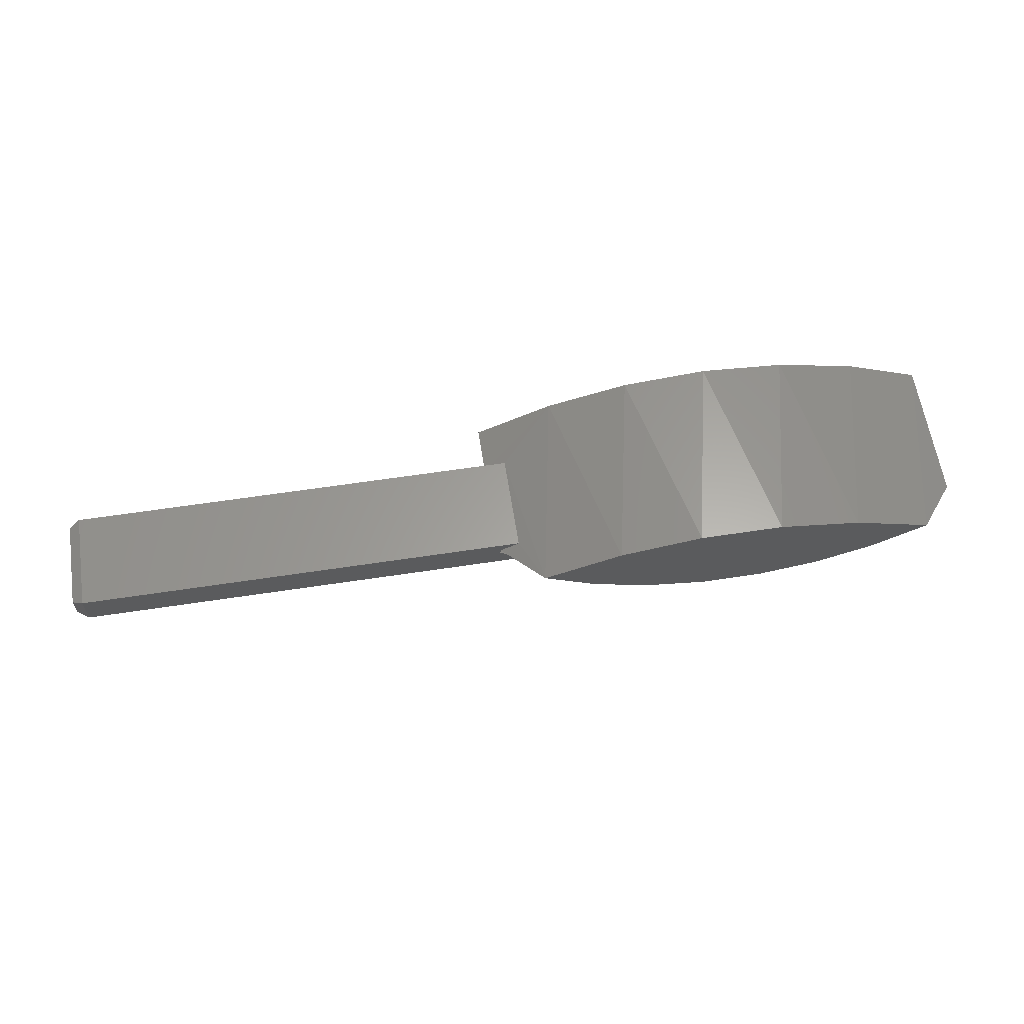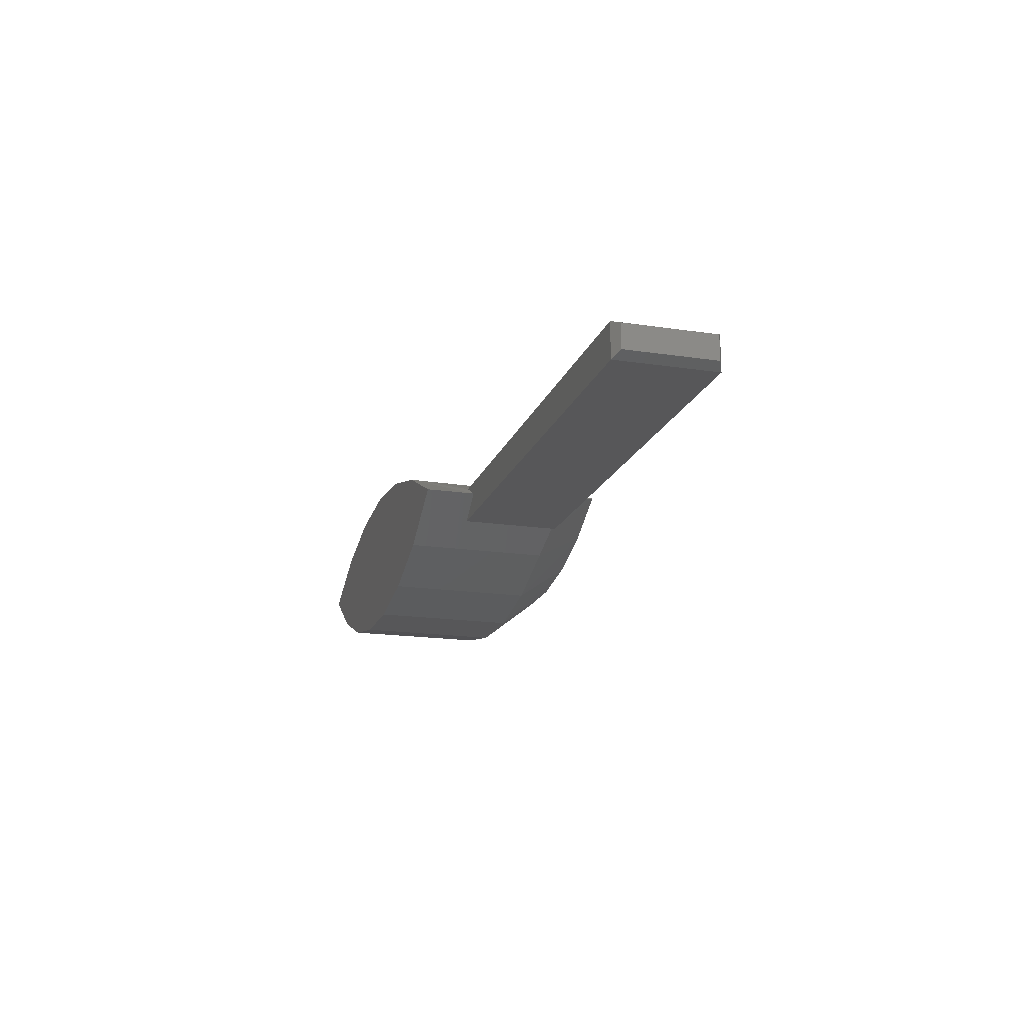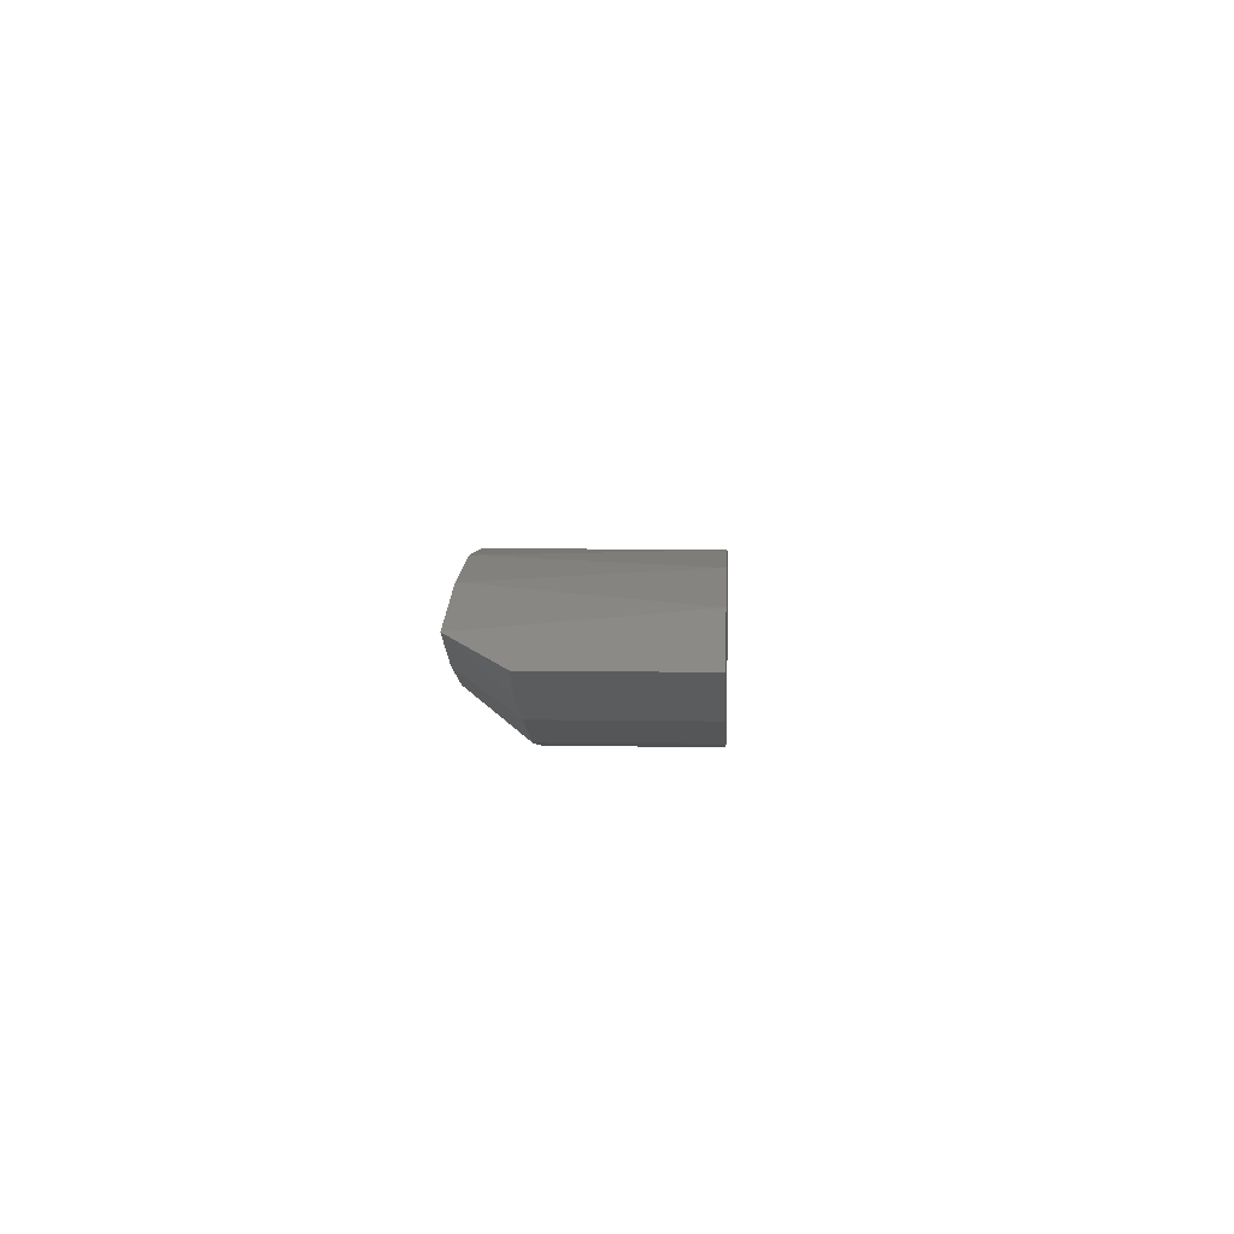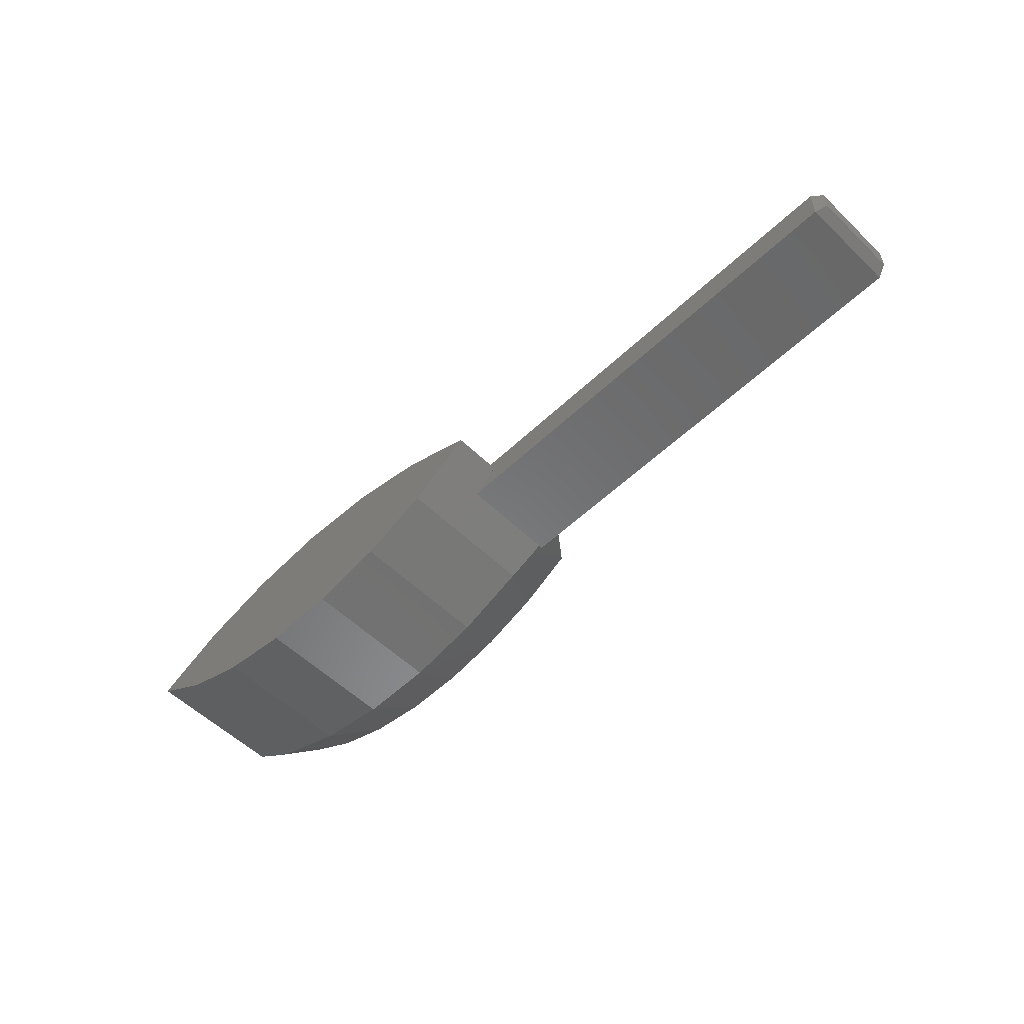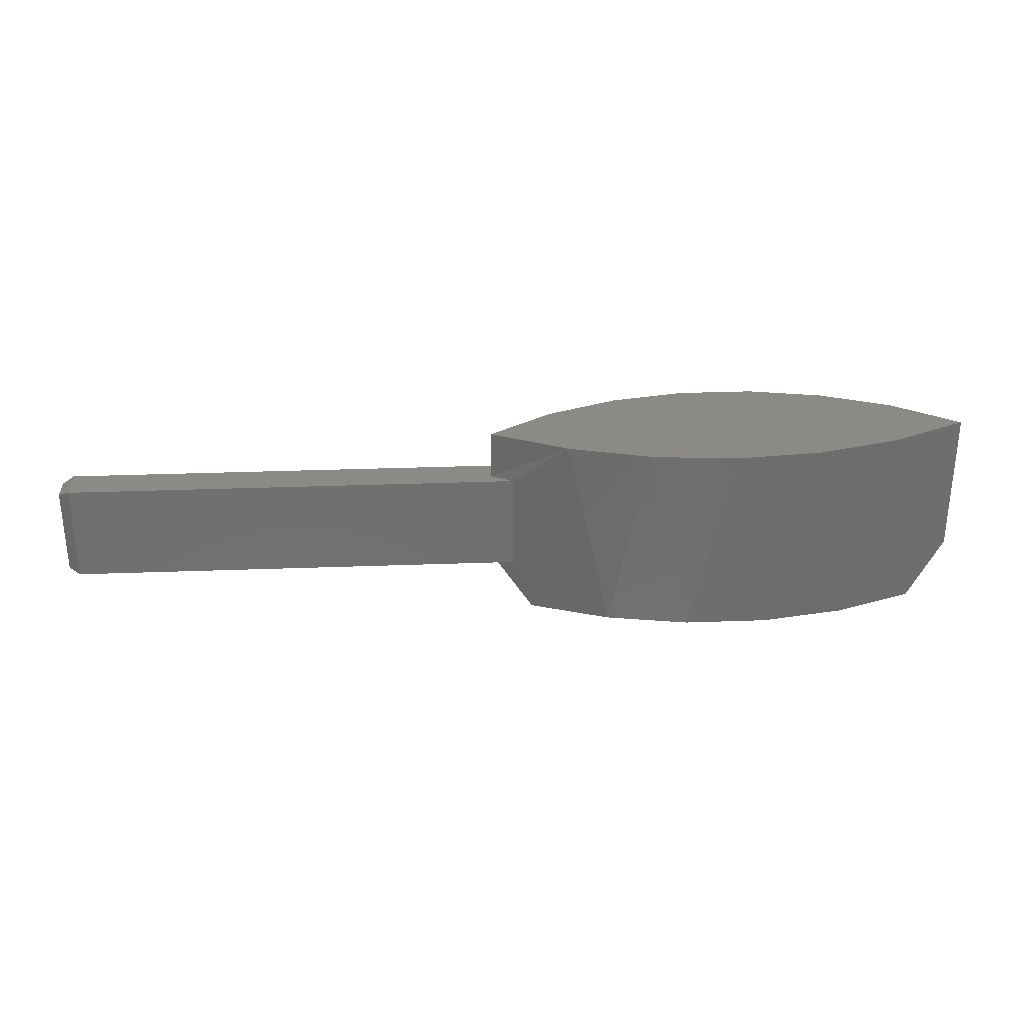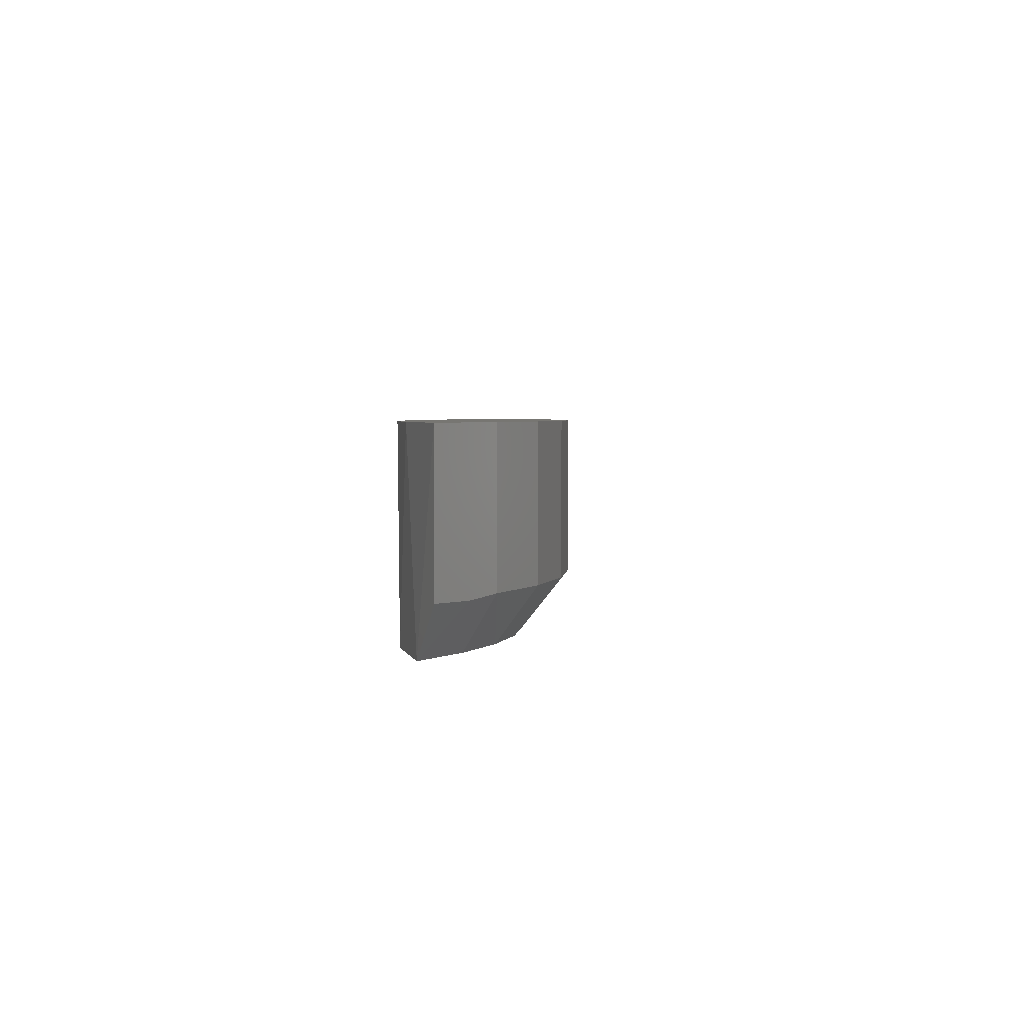
<metadata>
{"format":"stl","ext":"stl","renderer":"f3d","projection":"perspective","resolution":1024,"background":"white","views":[{"elev":61.6,"azim":-8.8,"up":"+Z"},{"elev":-17.9,"azim":-106.4,"up":"+Z"},{"elev":5.6,"azim":93.2,"up":"+Z"},{"elev":-55.5,"azim":-135.2,"up":"+Z"},{"elev":30.2,"azim":-3.1,"up":"+Y"},{"elev":3.4,"azim":96.5,"up":"+Y"}]}
</metadata>
<code>
# stl→obj: 53 verts, 102 faces
v -0.1113 -0.07031 0.2612
v -0.1135 -0.07031 0.2549
v -0.1078 -0.07031 0.2585
v -0.7344 -0.07031 0.2266
v -0.07812 -0.07031 0.2266
v -0.7344 -0.07031 0.2761
v -0.0838 -0.07031 0.2761
v -0.1135 0.07031 0.2549
v -0.07812 0.07031 0.2266
v -0.7344 0.07031 0.2266
v -0.1148 0.07031 0.2592
v -0.1108 0.07031 0.2566
v -0.7344 0.07031 0.2761
v -0.0838 0.07031 0.2761
v -0.75 0.0625 0.2683
v -0.75 0.0625 0.2344
v -0.75 -0.0625 0.2683
v -0.75 -0.0625 0.2344
v -0.1108 -0.06617 0.2566
v -0.02373 -0.0625 0.1985
v -0.06478 -0.06723 0.2259
v -0.02373 0.1406 0.1985
v -0.1148 0.1406 0.2592
v -0.05531 -0.1406 0.2899
v 0.05711 -0.1406 0.3299
v -0.004444 0.1406 0.3107
v 0.1131 0.1406 0.3422
v 0.1747 -0.1406 0.3502
v 0.2344 0.1406 0.3528
v 0.294 -0.1406 0.3502
v 0.3556 0.1406 0.3422
v 0.4116 -0.1406 0.3299
v 0.4732 0.1406 0.3107
v 0.5835 -0.06576 0.2592
v 0.5835 0.1406 0.2592
v 0.5241 -0.1406 0.2899
v 0.02105 -0.1406 0.2462
v 0.5335 -0.06723 0.2259
v 0.4477 -0.1406 0.2462
v 0.4925 -0.0625 0.1985
v 0.365 -0.1406 0.2164
v 0.3929 -0.0625 0.1593
v 0.2783 -0.1406 0.2013
v 0.2879 -0.0625 0.1394
v 0.1904 -0.1406 0.2013
v 0.1809 -0.0625 0.1394
v 0.1038 -0.1406 0.2164
v 0.0758 -0.0625 0.1593
v 0.4925 0.1406 0.1985
v 0.3929 0.1406 0.1593
v 0.2879 0.1406 0.1394
v 0.1809 0.1406 0.1394
v 0.0758 0.1406 0.1593
f 1 2 3
f 4 5 2
f 6 4 2
f 6 2 1
f 6 1 7
f 8 9 10
f 8 10 11
f 8 11 12
f 10 13 11
f 11 13 14
f 15 16 17
f 17 16 18
f 7 14 6
f 6 14 13
f 4 10 5
f 5 10 9
f 6 13 17
f 17 13 15
f 10 16 13
f 13 16 15
f 10 4 16
f 16 4 18
f 4 6 18
f 18 6 17
f 2 8 12
f 2 12 19
f 2 19 3
f 20 21 19
f 22 20 19
f 22 19 12
f 22 12 11
f 22 11 23
f 24 25 26
f 26 25 27
f 27 25 28
f 27 28 29
f 28 30 29
f 31 29 30
f 30 32 31
f 33 31 32
f 23 11 26
f 26 11 14
f 26 14 24
f 24 14 7
f 24 7 1
f 34 35 36
f 36 35 33
f 36 33 32
f 19 21 3
f 24 1 3
f 24 3 21
f 24 21 20
f 24 20 37
f 34 36 38
f 38 36 39
f 38 39 40
f 40 39 41
f 40 41 42
f 42 41 43
f 42 43 44
f 44 43 45
f 44 45 46
f 46 45 47
f 46 47 48
f 48 47 37
f 48 37 20
f 2 5 8
f 8 5 9
f 49 40 50
f 50 40 42
f 50 42 51
f 51 42 44
f 51 44 52
f 52 44 46
f 52 46 53
f 53 46 48
f 53 48 22
f 22 48 20
f 29 31 27
f 27 31 33
f 27 33 26
f 26 33 35
f 26 35 23
f 23 35 49
f 23 49 22
f 22 49 50
f 22 50 53
f 53 50 51
f 53 51 52
f 38 40 34
f 34 40 49
f 34 49 35
f 41 45 43
f 30 28 32
f 32 28 25
f 32 25 36
f 36 25 24
f 36 24 39
f 39 24 37
f 39 37 41
f 41 37 47
f 41 47 45

</code>
